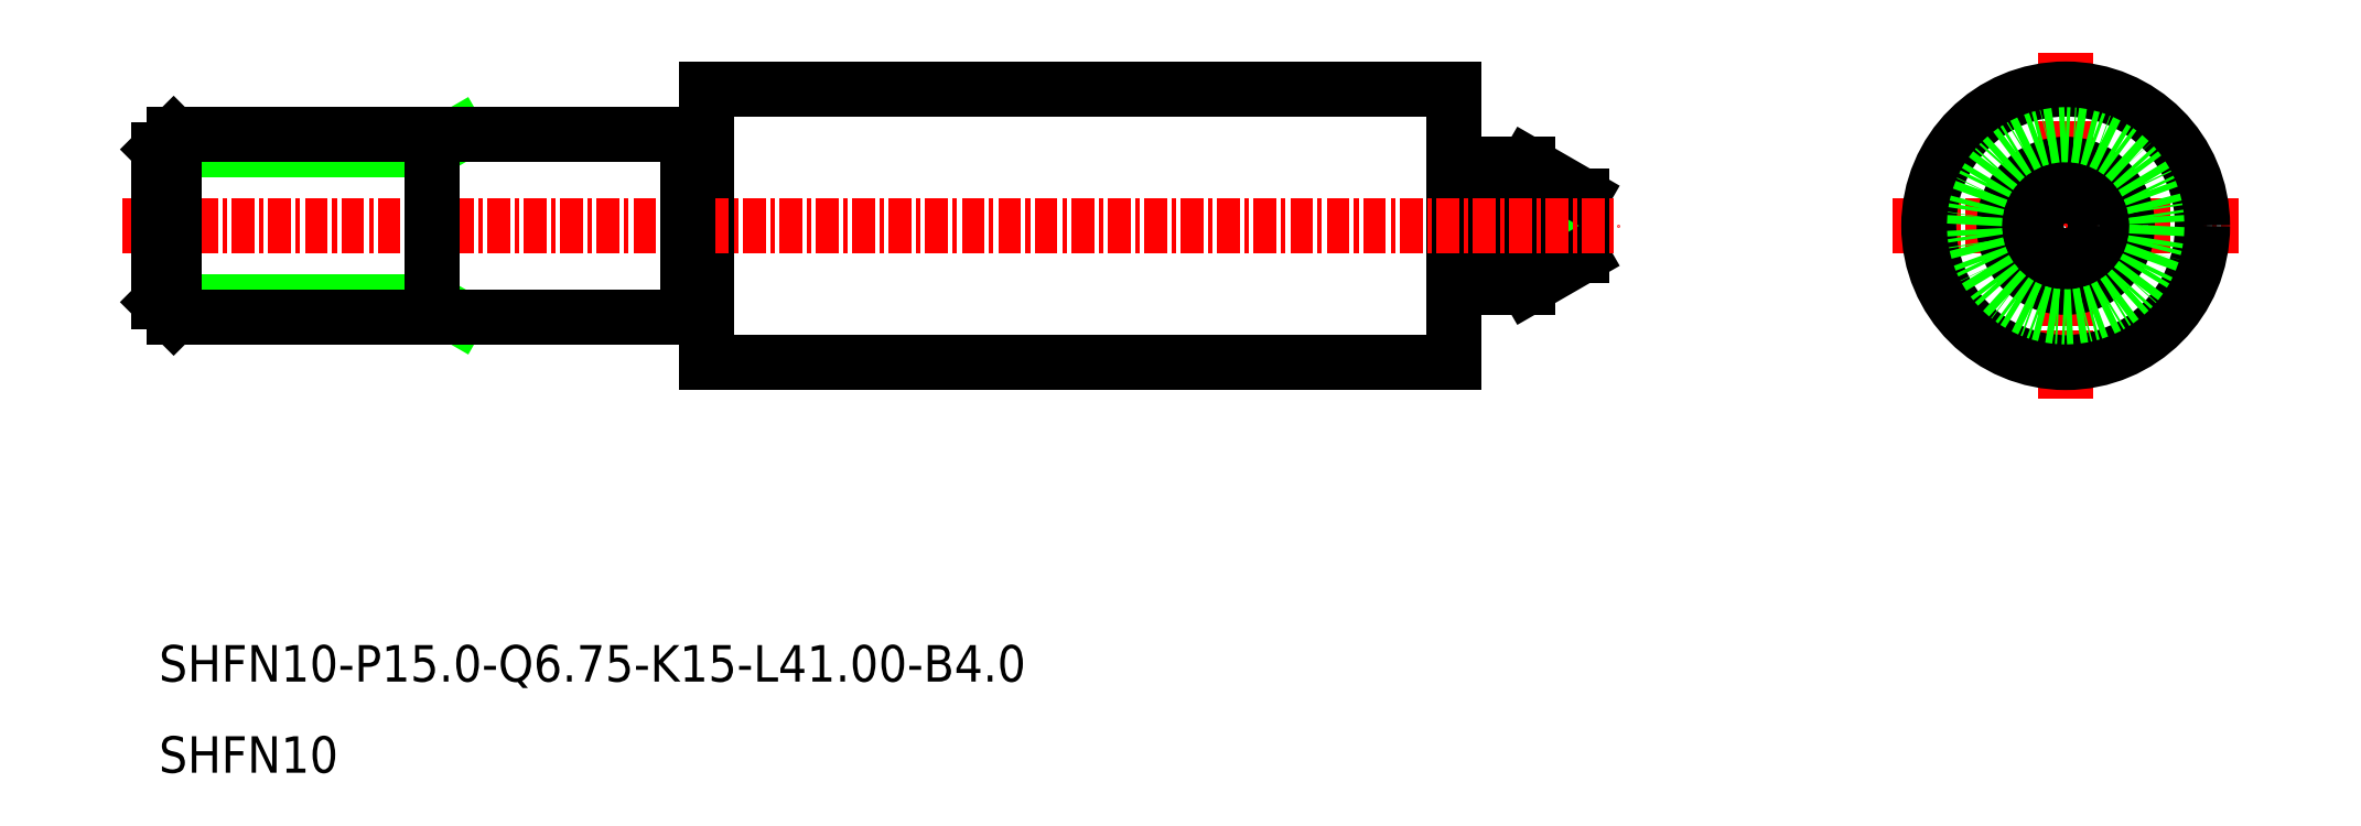
<metadata>
{"format":"dxf","ext":"dxf","renderer":"ezdxf+matplotlib","layout":"modelspace","background":"white","min_lineweight":24,"dpi":150}
</metadata>
<code>
0
SECTION
2
ENTITIES
0
TEXT
8
0
10
-957.6
20
-692.7
30
0
40
2
1
SHFN10-P15-Q6.75-K15-L41-B4
0
TEXT
8
0
10
-957.6
20
-697.7
30
0
40
2
1
SHFN10
0
LINE
8
0
10
-927.6
20
-675.2
30
0
11
-927.6
21
-660.2
31
0
0
CIRCLE
8
0
10
-853.1
20
-667.7
30
0
40
0.75
0
LINE
8
CENTER
10
-853.1
20
-677.2
30
0
11
-853.1
21
-658.2
31
0
0
LINE
8
CENTER
10
-862.6
20
-667.7
30
0
11
-843.6
21
-667.7
31
0
0
LINE
8
0
10
-879.6
20
-666.1
30
0
11
-879.6
21
-669.4
31
0
0
ARC
8
0
10
-885.8
20
-671.1
30
0
40
0.2
50
0
51
90
0
LINE
8
0
10
-885.6
20
-671
30
0
11
-885.6
21
-671.1
31
0
0
LINE
8
0
10
-885.6
20
-671.1
30
0
11
-885.6
21
-671.1
31
0
0
LINE
8
0
10
-885.6
20
-664.4
30
0
11
-885.6
21
-671.1
31
0
0
ARC
8
0
10
-885.8
20
-664.4
30
0
40
0.2
50
270
51
0
0
LINE
8
0
10
-885.6
20
-664.5
30
0
11
-885.6
21
-664.4
31
0
0
LINE
8
0
10
-885.6
20
-664.4
30
0
11
-885.6
21
-664.4
31
0
0
LINE
8
0
10
-885.6
20
-664.4
30
0
11
-882.6
21
-664.4
31
0
0
LINE
8
0
10
-885.6
20
-671.1
30
0
11
-882.6
21
-671.1
31
0
0
LINE
8
0
10
-882.6
20
-671.1
30
0
11
-882.6
21
-664.4
31
0
0
ARC
8
0
10
-886.4
20
-671.1
30
0
40
0.2
50
90
51
180
0
ARC
8
0
10
-886.4
20
-664.4
30
0
40
0.2
50
180
51
270
0
LINE
8
0
10
-885.8
20
-670.9
30
0
11
-886.4
21
-670.9
31
0
0
LINE
8
0
10
-885.8
20
-664.6
30
0
11
-886.4
21
-664.6
31
0
0
LINE
8
0
10
-886.6
20
-675.2
30
0
11
-886.6
21
-660.2
31
0
0
LINE
8
0
10
-880.3
20
-667.7
30
0
11
-879.6
21
-668.5
31
0
0
LINE
8
0
10
-880.3
20
-667.7
30
0
11
-879.6
21
-667
31
0
0
LINE
8
0
10
-882.6
20
-664.4
30
0
11
-879.6
21
-666.1
31
0
0
LINE
8
0
10
-882.6
20
-671.1
30
0
11
-879.6
21
-669.4
31
0
0
LINE
8
CENTER
10
-959.6
20
-667.7
30
0
11
-877.6
21
-667.7
31
0
0
LINE
8
0
10
-927.6
20
-660.2
30
0
11
-886.6
21
-660.2
31
0
0
LINE
8
0
10
-927.6
20
-675.2
30
0
11
-886.6
21
-675.2
31
0
0
LINE
8
0
10
-928.6
20
-672.5
30
0
11
-927.6
21
-672.5
31
0
0
LINE
8
0
10
-928.6
20
-663
30
0
11
-927.6
21
-663
31
0
0
LINE
8
0
10
-942.6
20
-671.9
30
0
11
-957.6
21
-671.9
31
0
0
LINE
8
0
10
-942.6
20
-663.5
30
0
11
-957.6
21
-663.5
31
0
0
LINE
8
0
10
-942.6
20
-663.5
30
0
11
-941.2
21
-662.7
31
0
0
LINE
8
0
10
-942.6
20
-671.9
30
0
11
-941.2
21
-672.7
31
0
0
LINE
8
0
10
-942.6
20
-672.7
30
0
11
-942.6
21
-662.7
31
0
0
LINE
8
0
10
-957.6
20
-663.5
30
0
11
-956.7
21
-662.7
31
0
0
LINE
8
0
10
-956.7
20
-672.7
30
0
11
-957.6
21
-671.9
31
0
0
LINE
8
0
10
-956.7
20
-662.7
30
0
11
-956.7
21
-672.7
31
0
0
LINE
8
0
10
-957.6
20
-663.5
30
0
11
-957.6
21
-671.9
31
0
0
LINE
8
0
10
-956.7
20
-672.7
30
0
11
-928.6
21
-672.7
31
0
0
LINE
8
0
10
-928.6
20
-662.7
30
0
11
-956.7
21
-662.7
31
0
0
LINE
8
0
10
-928.6
20
-672.7
30
0
11
-928.6
21
-662.7
31
0
0
CIRCLE
8
0
10
-853.1
20
-667.7
30
0
40
3.375
0
CIRCLE
8
0
10
-853.1
20
-667.7
30
0
40
7.5
0
CIRCLE
8
0
10
-853.1
20
-667.7
30
0
40
5
0
CIRCLE
8
0
10
-853.1
20
-667.7
30
0
40
1.643
0
ENDSEC
0
EOF

</code>
